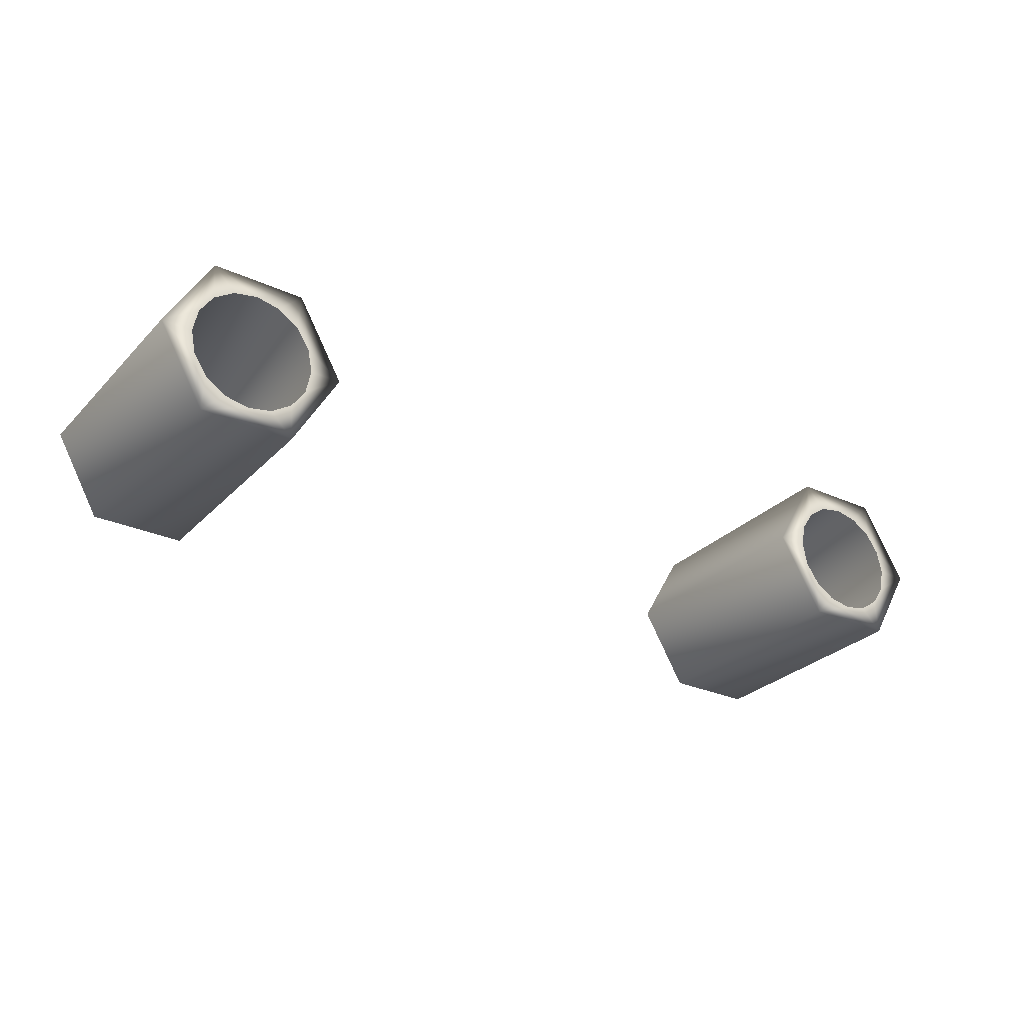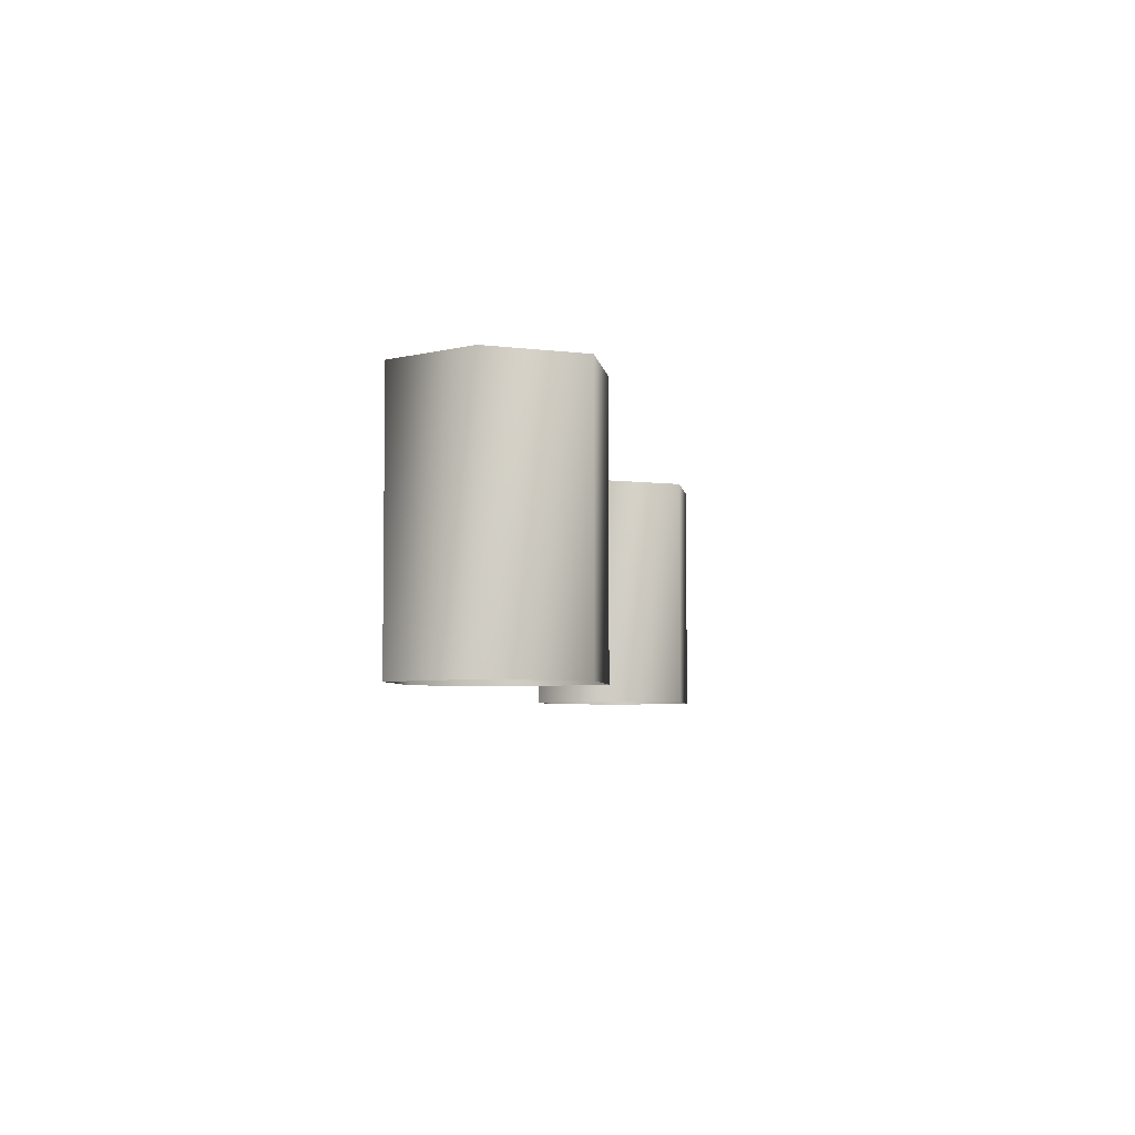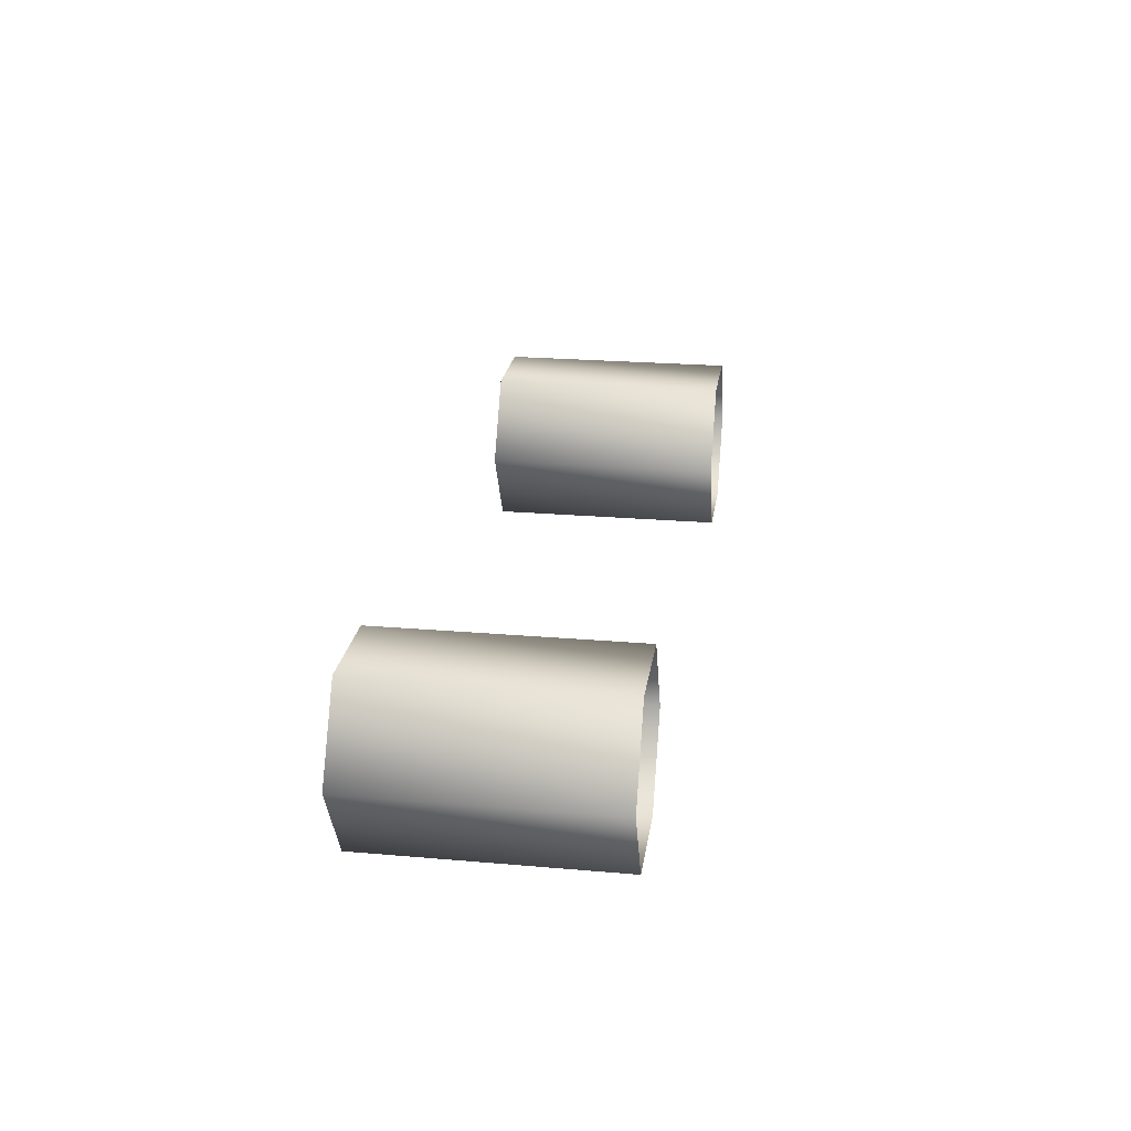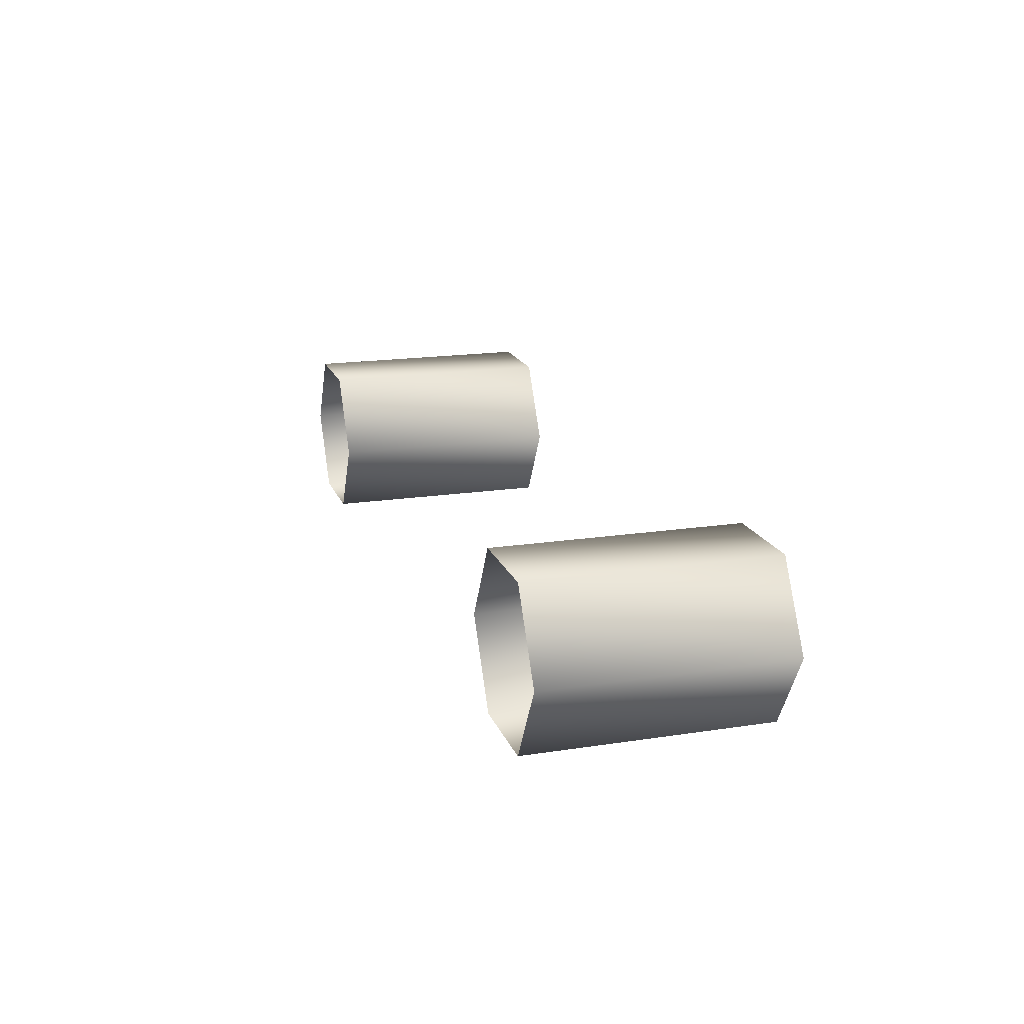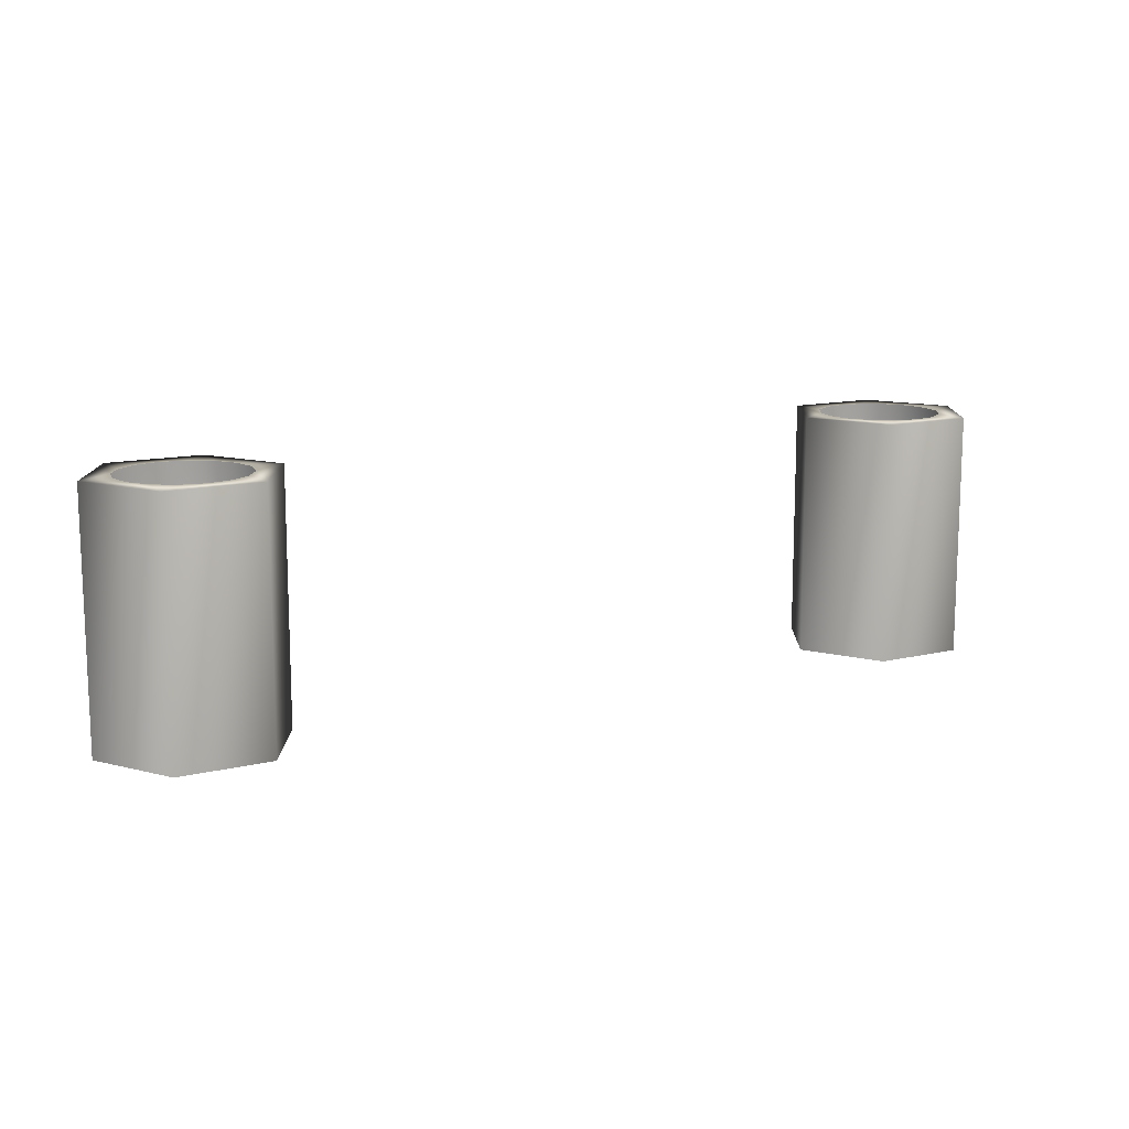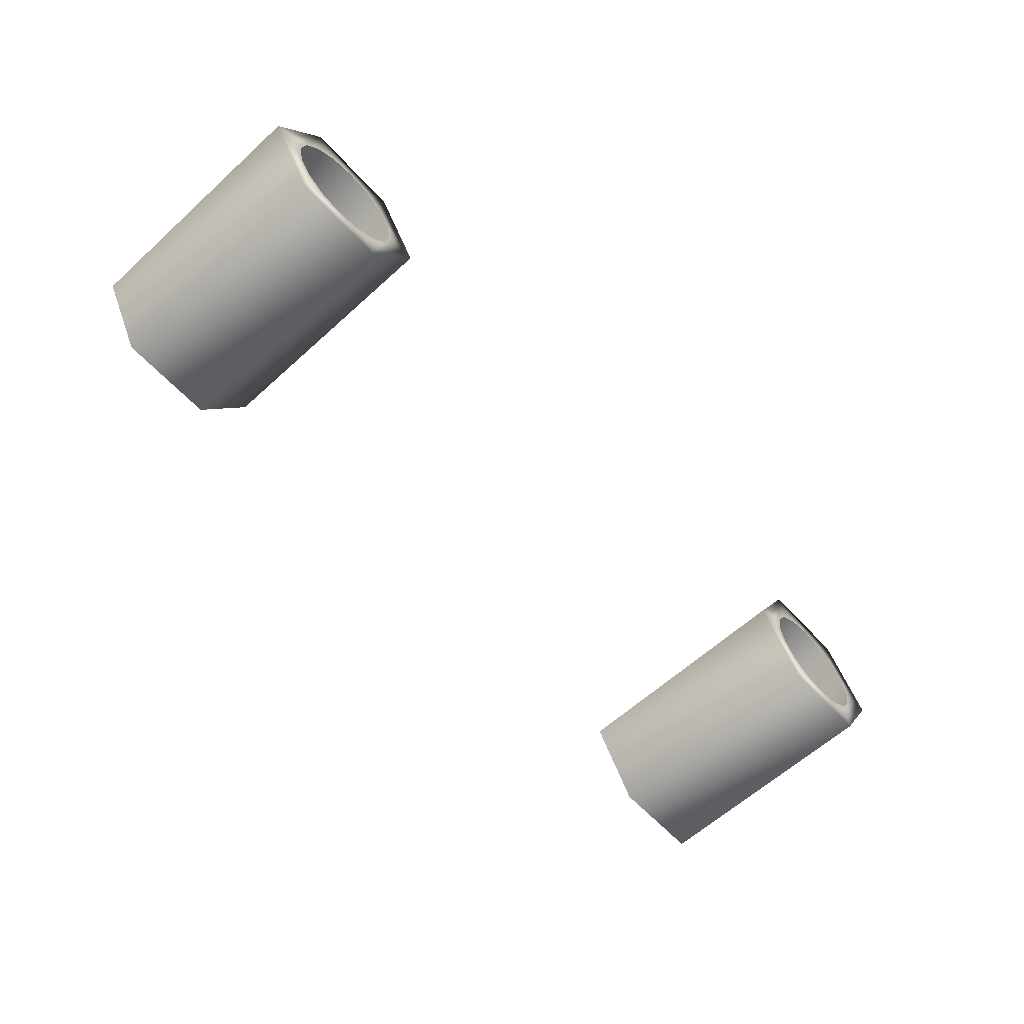
<metadata>
{"format":"obj","ext":"obj","renderer":"f3d","projection":"perspective","resolution":1024,"background":"white","views":[{"elev":-28.6,"azim":145.7,"up":"+Z"},{"elev":-5.1,"azim":98.1,"up":"+Y"},{"elev":23.4,"azim":-81.7,"up":"+Z"},{"elev":17.9,"azim":73.2,"up":"+Z"},{"elev":12.5,"azim":-29.4,"up":"+Y"},{"elev":-61.8,"azim":132.7,"up":"+Z"}]}
</metadata>
<code>
v  -207.7 165 200
v  -212.6 165 191.5
v  -212.6 191 191.5
v  -207.7 191 200
v  -212.6 165 208.5
v  -212.6 191 208.5
v  -227.3 165 200
v  -222.4 165 208.5
v  -222.4 191 208.5
v  -227.3 191 200
v  -222.4 165 191.5
v  -222.4 191 191.5
v  -132.6 165 208.5
v  -127.7 165 200
v  -127.7 191 200
v  -132.6 191 208.5
v  -147.3 165 200
v  -142.4 165 208.5
v  -142.4 191 208.5
v  -147.3 191 200
v  -142.4 165 191.5
v  -142.4 191 191.5
v  -132.6 165 191.5
v  -132.6 191 191.5
v  -211.4 191 197.5
v  -210.9 191 200
v  -212.8 191 195.3
v  -211.4 191 202.5
v  -215 191 193.9
v  -217.5 191 193.4
v  -212.8 191 204.7
v  -215 191 206.1
v  -220 191 193.9
v  -217.5 191 206.6
v  -222.2 191 195.3
v  -223.6 191 197.5
v  -220 191 206.1
v  -222.2 191 204.7
v  -224.1 191 200
v  -223.6 191 202.5
v  -143.6 191 202.5
v  -144.1 191 200
v  -142.2 191 204.7
v  -143.6 191 197.5
v  -140 191 206.1
v  -137.5 191 206.6
v  -142.2 191 195.3
v  -140 191 193.9
v  -135 191 206.1
v  -137.5 191 193.4
v  -132.8 191 204.7
v  -131.4 191 202.5
v  -135 191 193.9
v  -132.8 191 195.3
v  -130.9 191 200
v  -131.4 191 197.5
g 0
f 1 2 3
f 3 4 1
f 5 1 4
f 4 6 5
f 7 8 9
f 9 10 7
f 11 7 10
f 10 12 11
f 2 11 12
f 12 3 2
f 13 14 15
f 15 16 13
f 17 18 19
f 19 20 17
f 21 17 20
f 20 22 21
f 23 21 22
f 22 24 23
f 24 15 14
f 14 23 24
f 16 19 18
f 18 13 16
f 25 4 3
f 25 26 4
f 3 27 25
f 4 26 28
f 3 29 27
f 28 6 4
f 29 3 30
f 28 31 6
f 12 30 3
f 6 31 32
f 12 33 30
f 34 6 32
f 33 12 35
f 6 34 9
f 36 35 12
f 9 34 37
f 10 36 12
f 37 38 9
f 10 39 36
f 38 40 9
f 10 40 39
f 40 10 9
f 6 9 8
f 8 5 6
f 41 20 19
f 20 41 42
f 43 41 19
f 20 42 44
f 45 43 19
f 20 44 22
f 19 46 45
f 44 47 22
f 16 46 19
f 48 22 47
f 46 16 49
f 22 48 50
f 16 51 49
f 22 50 24
f 52 51 16
f 53 24 50
f 52 16 15
f 24 53 54
f 15 55 52
f 24 54 56
f 56 55 15
f 56 15 24

</code>
